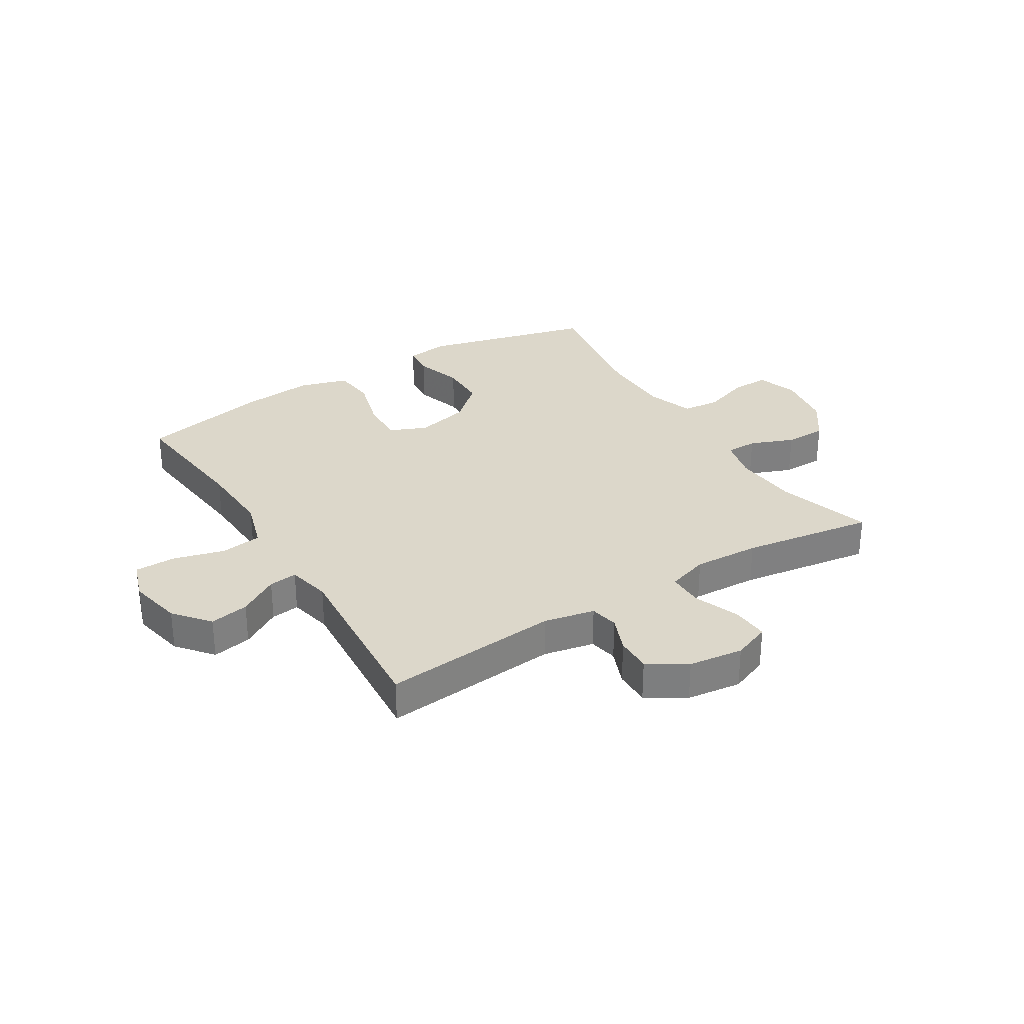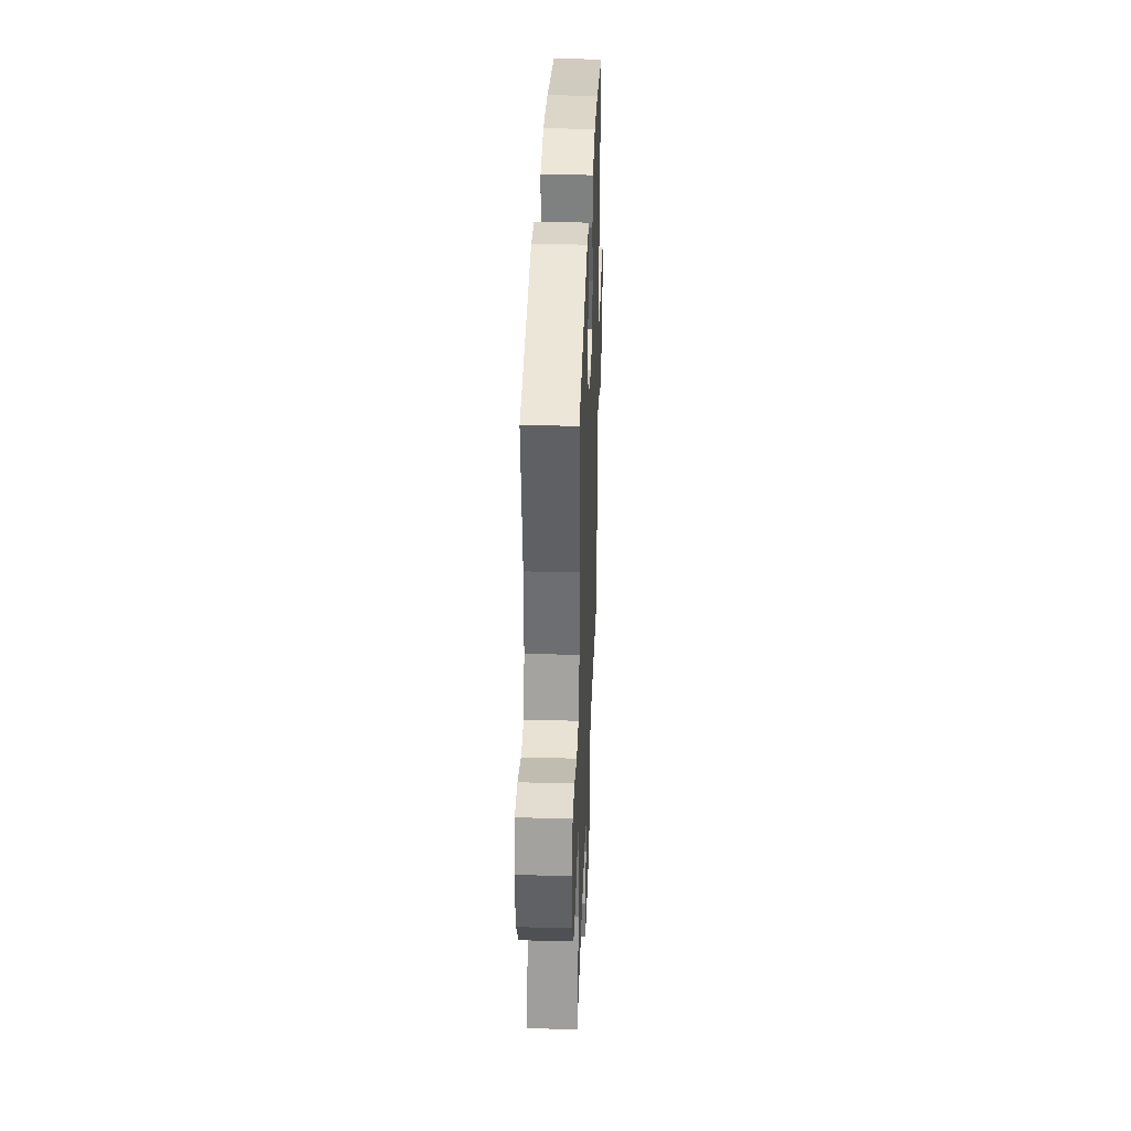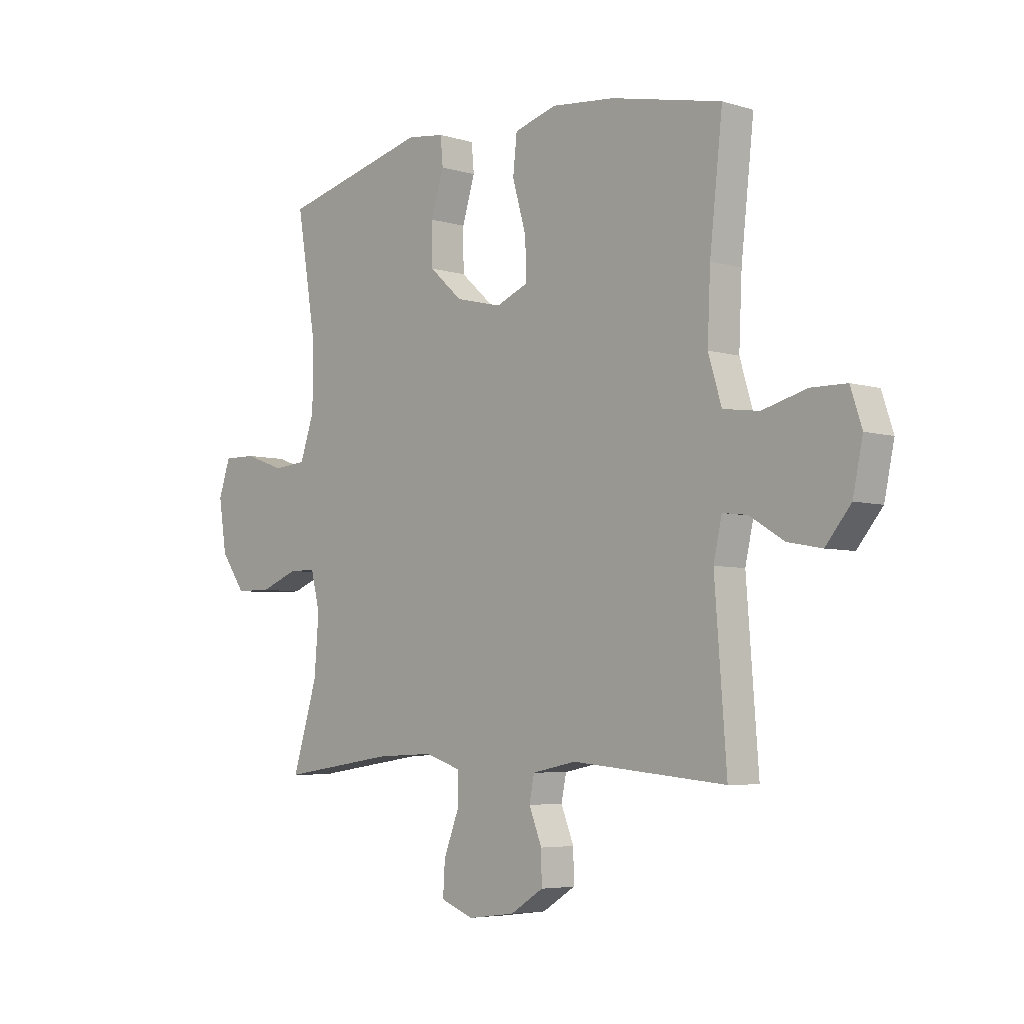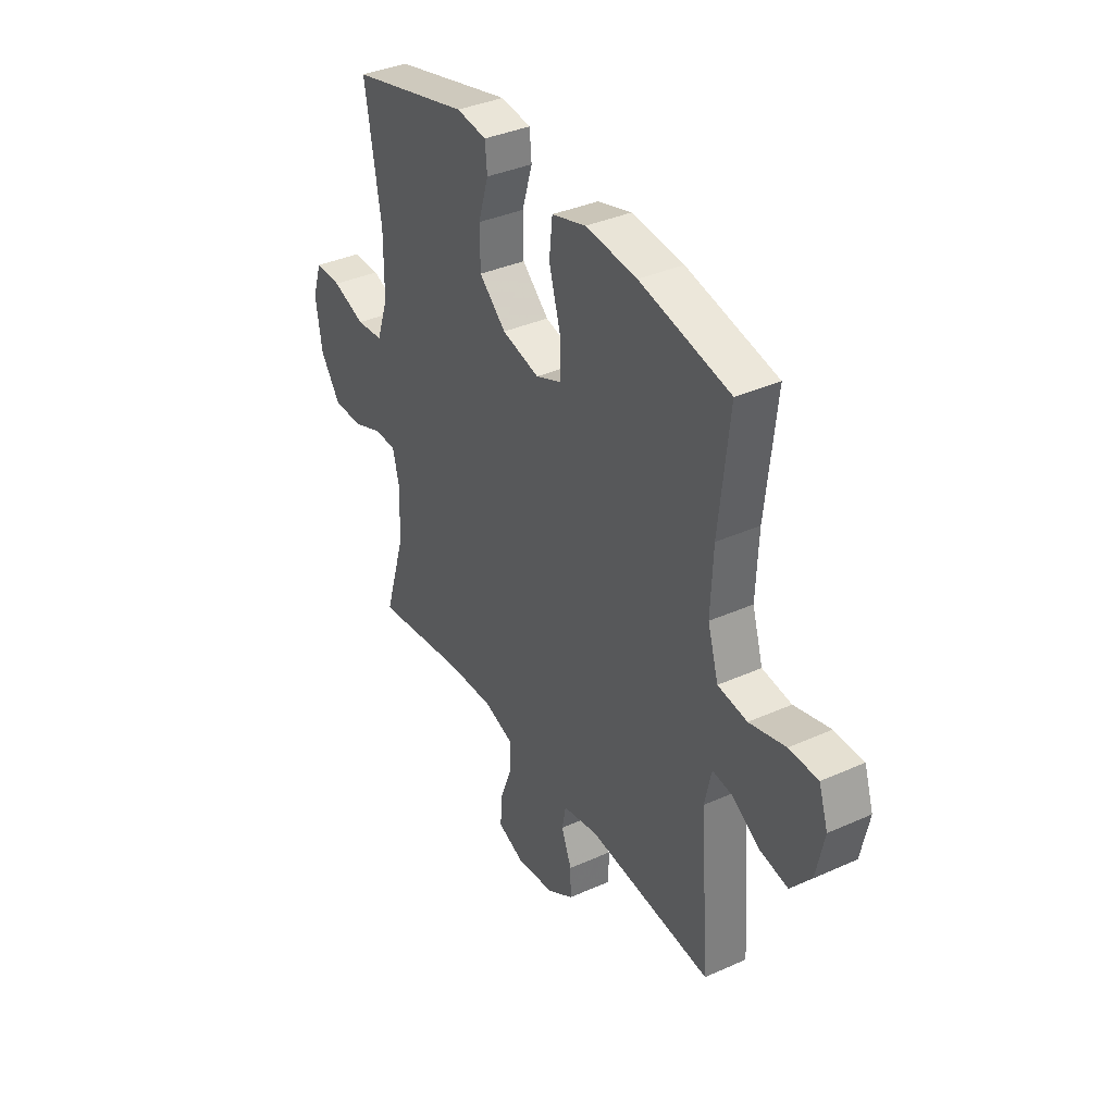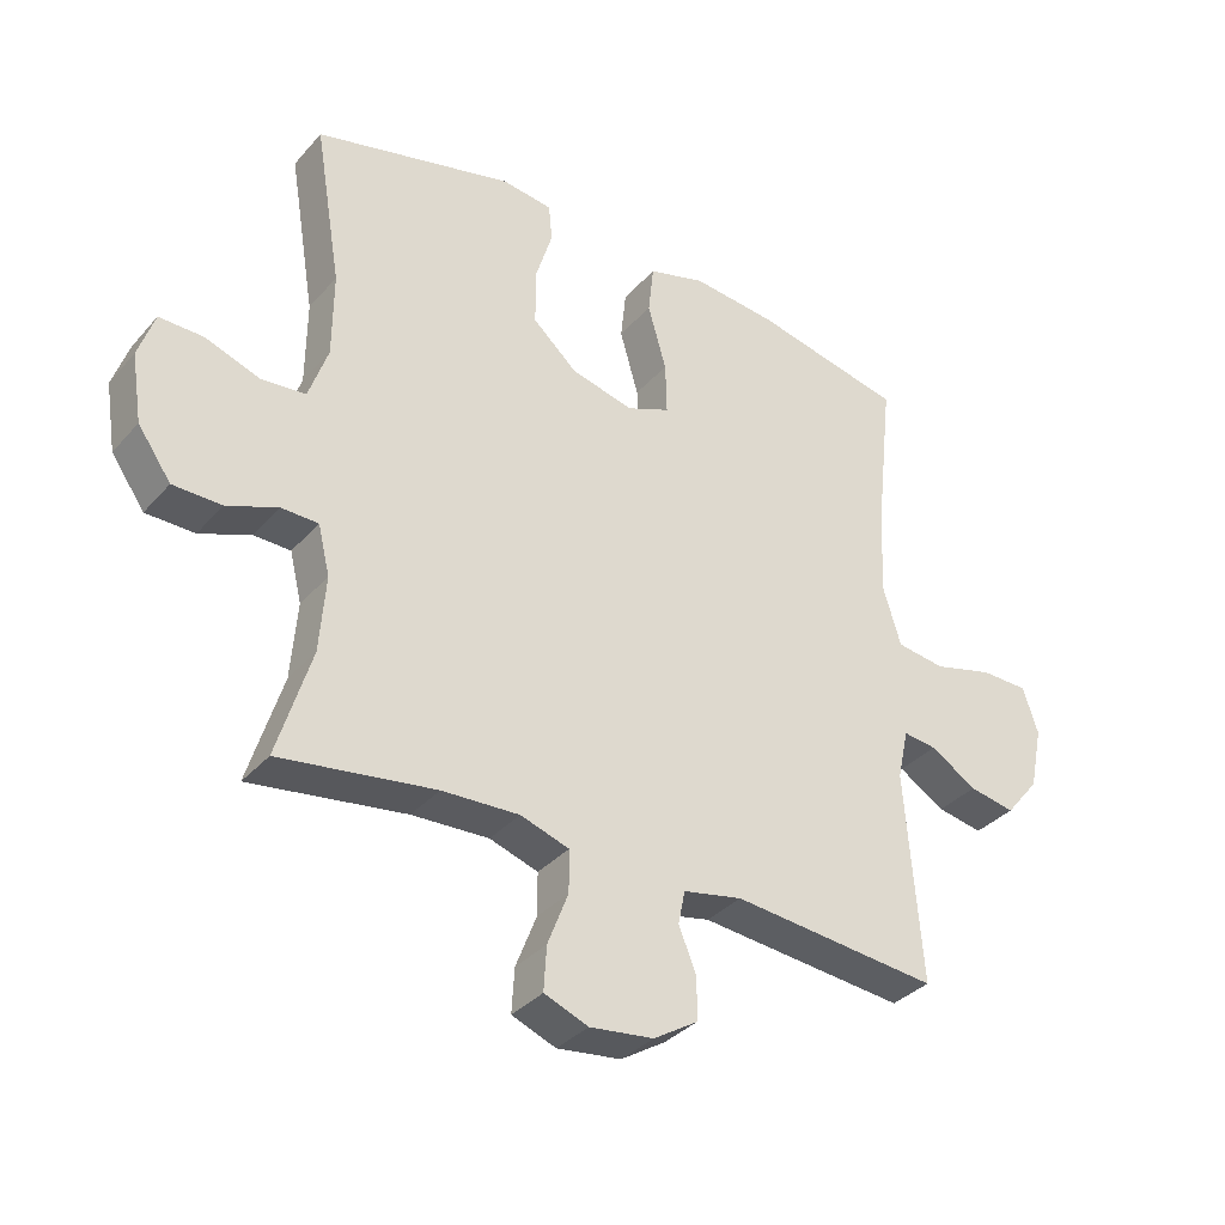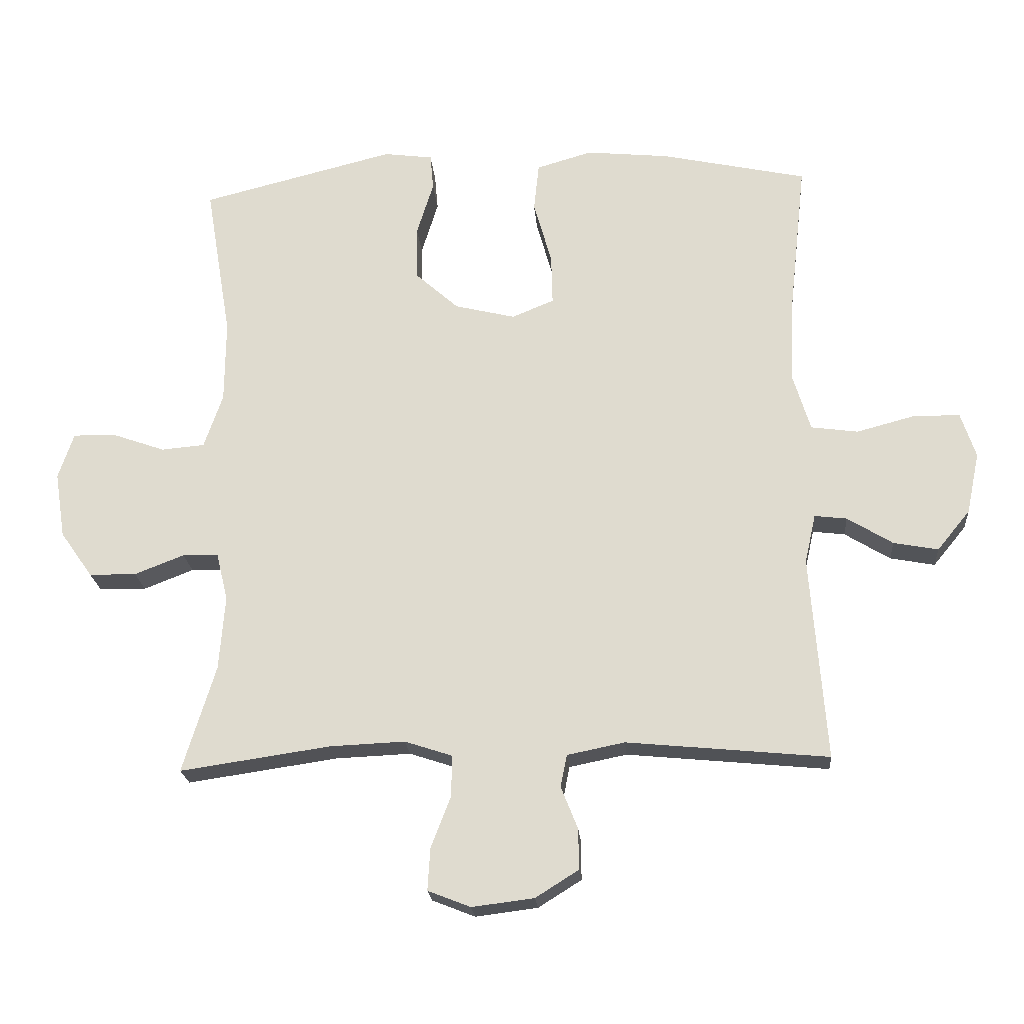
<metadata>
{"format":"obj","ext":"obj","renderer":"f3d","projection":"perspective","resolution":1024,"background":"white","views":[{"elev":30.6,"azim":148.5,"up":"+Y"},{"elev":35.9,"azim":-87.9,"up":"+Z"},{"elev":-5.2,"azim":46.7,"up":"+Z"},{"elev":36.9,"azim":60.0,"up":"+Z"},{"elev":-34.8,"azim":-35.0,"up":"+Z"},{"elev":-21.4,"azim":4.6,"up":"+Z"}]}
</metadata>
<code>
v 0.5 0.07 0.5
v 0.474 0.07 0.265
v 0.468 0.07 0.133
v 0.495 0.07 0.044
v 0.568 0.07 0.034
v 0.658 0.07 0.058
v 0.73 0.07 0.057
v 0.753 0.07 -0.013
v 0.733 0.07 -0.108
v 0.682 0.07 -0.17
v 0.613 0.07 -0.157
v 0.543 0.07 -0.114
v 0.493 0.07 -0.108
v 0.476 0.07 -0.184
v 0.5 0.07 -0.5
v 0.188 0.07 -0.47
v 0.099 0.07 -0.488
v 0.089 0.07 -0.538
v 0.115 0.07 -0.603
v 0.116 0.07 -0.666
v 0.049 0.07 -0.708
v -0.047 0.07 -0.72
v -0.113 0.07 -0.694
v -0.109 0.07 -0.628
v -0.078 0.07 -0.548
v -0.078 0.07 -0.485
v -0.151 0.07 -0.461
v -0.267 0.07 -0.466
v -0.5 0.07 -0.5
v -0.449 0.07 -0.334
v -0.44 0.07 -0.219
v -0.458 0.07 -0.145
v -0.513 0.07 -0.144
v -0.59 0.07 -0.174
v -0.663 0.07 -0.173
v -0.713 0.07 -0.102
v -0.729 0.07 0
v -0.705 0.07 0.071
v -0.639 0.07 0.07
v -0.557 0.07 0.041
v -0.49 0.07 0.047
v -0.461 0.07 0.131
v -0.46 0.07 0.259
v -0.5 0.07 0.5
v -0.2 0.07 0.575
v -0.124 0.07 0.565
v -0.119 0.07 0.509
v -0.145 0.07 0.425
v -0.144 0.07 0.342
v -0.077 0.07 0.282
v 0.017 0.07 0.259
v 0.082 0.07 0.286
v 0.08 0.07 0.364
v 0.052 0.07 0.462
v 0.06 0.07 0.537
v 0.146 0.07 0.562
v 0.275 0.07 0.549
v 0.5 0 0.5
v 0.474 0 0.265
v 0.468 0 0.133
v 0.495 0 0.044
v 0.568 0 0.034
v 0.658 0 0.058
v 0.73 0 0.057
v 0.753 0 -0.013
v 0.733 0 -0.108
v 0.682 0 -0.17
v 0.613 0 -0.157
v 0.543 0 -0.114
v 0.493 0 -0.108
v 0.476 0 -0.184
v 0.5 0 -0.5
v 0.188 0 -0.47
v 0.099 0 -0.488
v 0.089 0 -0.538
v 0.115 0 -0.603
v 0.116 0 -0.666
v 0.049 0 -0.708
v -0.047 0 -0.72
v -0.113 0 -0.694
v -0.109 0 -0.628
v -0.078 0 -0.548
v -0.078 0 -0.485
v -0.151 0 -0.461
v -0.267 0 -0.466
v -0.5 0 -0.5
v -0.449 0 -0.334
v -0.44 0 -0.219
v -0.458 0 -0.145
v -0.513 0 -0.144
v -0.59 0 -0.174
v -0.663 0 -0.173
v -0.713 0 -0.102
v -0.729 0 0
v -0.705 0 0.071
v -0.639 0 0.07
v -0.557 0 0.041
v -0.49 0 0.047
v -0.461 0 0.131
v -0.46 0 0.259
v -0.5 0 0.5
v -0.2 0 0.575
v -0.124 0 0.565
v -0.119 0 0.509
v -0.145 0 0.425
v -0.144 0 0.342
v -0.077 0 0.282
v 0.017 0 0.259
v 0.082 0 0.286
v 0.08 0 0.364
v 0.052 0 0.462
v 0.06 0 0.537
v 0.146 0 0.562
v 0.275 0 0.549
f 57 1 2
f 56 57 2
f 55 56 2
f 54 55 2
f 53 54 2
f 52 53 2 3
f 51 52 3 4
f 50 51 4
f 46 47 48
f 45 46 48
f 44 45 48
f 43 44 48
f 42 43 48 49
f 41 42 49 50
f 38 39 40
f 37 38 40
f 36 37 40
f 35 36 40
f 34 35 40
f 33 34 40
f 32 33 40 41
f 41 50 4
f 32 41 4
f 31 32 4
f 28 29 30
f 31 4 5
f 30 31 5
f 28 30 5
f 27 28 5
f 23 24 25
f 22 23 25
f 21 22 25
f 20 21 25
f 19 20 25
f 18 19 25
f 17 18 25 26
f 26 27 5
f 17 26 5
f 16 17 5
f 10 11 12
f 9 10 12
f 8 9 12
f 7 8 12
f 6 7 12
f 5 6 12
f 5 12 13
f 16 5 13
f 14 15 16
f 13 14 16
f 59 58 114
f 59 114 113
f 59 113 112
f 59 112 111
f 59 111 110
f 60 59 110 109
f 61 60 109 108
f 61 108 107
f 105 104 103
f 105 103 102
f 105 102 101
f 105 101 100
f 106 105 100 99
f 107 106 99 98
f 97 96 95
f 97 95 94
f 97 94 93
f 97 93 92
f 97 92 91
f 97 91 90
f 98 97 90 89
f 61 107 98
f 61 98 89
f 61 89 88
f 87 86 85
f 62 61 88
f 62 88 87
f 62 87 85
f 62 85 84
f 82 81 80
f 82 80 79
f 82 79 78
f 82 78 77
f 82 77 76
f 82 76 75
f 83 82 75 74
f 62 84 83
f 62 83 74
f 62 74 73
f 69 68 67
f 69 67 66
f 69 66 65
f 69 65 64
f 69 64 63
f 69 63 62
f 70 69 62
f 70 62 73
f 73 72 71
f 73 71 70
f 1 58 59 2
f 2 59 60 3
f 3 60 61 4
f 4 61 62 5
f 5 62 63 6
f 6 63 64 7
f 7 64 65 8
f 8 65 66 9
f 9 66 67 10
f 10 67 68 11
f 11 68 69 12
f 12 69 70 13
f 13 70 71 14
f 14 71 72 15
f 15 72 73 16
f 16 73 74 17
f 17 74 75 18
f 18 75 76 19
f 19 76 77 20
f 20 77 78 21
f 21 78 79 22
f 22 79 80 23
f 23 80 81 24
f 24 81 82 25
f 25 82 83 26
f 26 83 84 27
f 27 84 85 28
f 28 85 86 29
f 29 86 87 30
f 30 87 88 31
f 31 88 89 32
f 32 89 90 33
f 33 90 91 34
f 34 91 92 35
f 35 92 93 36
f 36 93 94 37
f 37 94 95 38
f 38 95 96 39
f 39 96 97 40
f 40 97 98 41
f 41 98 99 42
f 42 99 100 43
f 43 100 101 44
f 44 101 102 45
f 45 102 103 46
f 46 103 104 47
f 47 104 105 48
f 48 105 106 49
f 49 106 107 50
f 50 107 108 51
f 51 108 109 52
f 52 109 110 53
f 53 110 111 54
f 54 111 112 55
f 55 112 113 56
f 56 113 114 57
f 57 114 58 1

</code>
